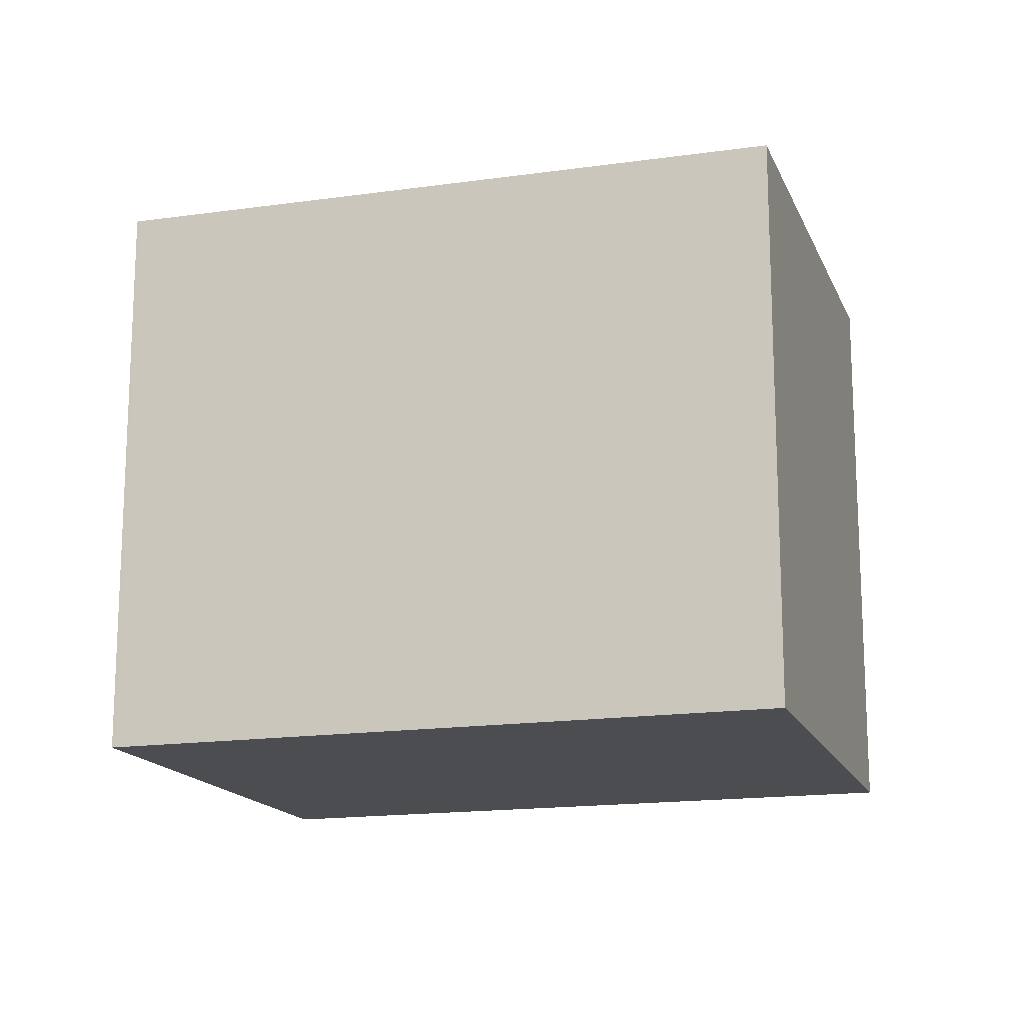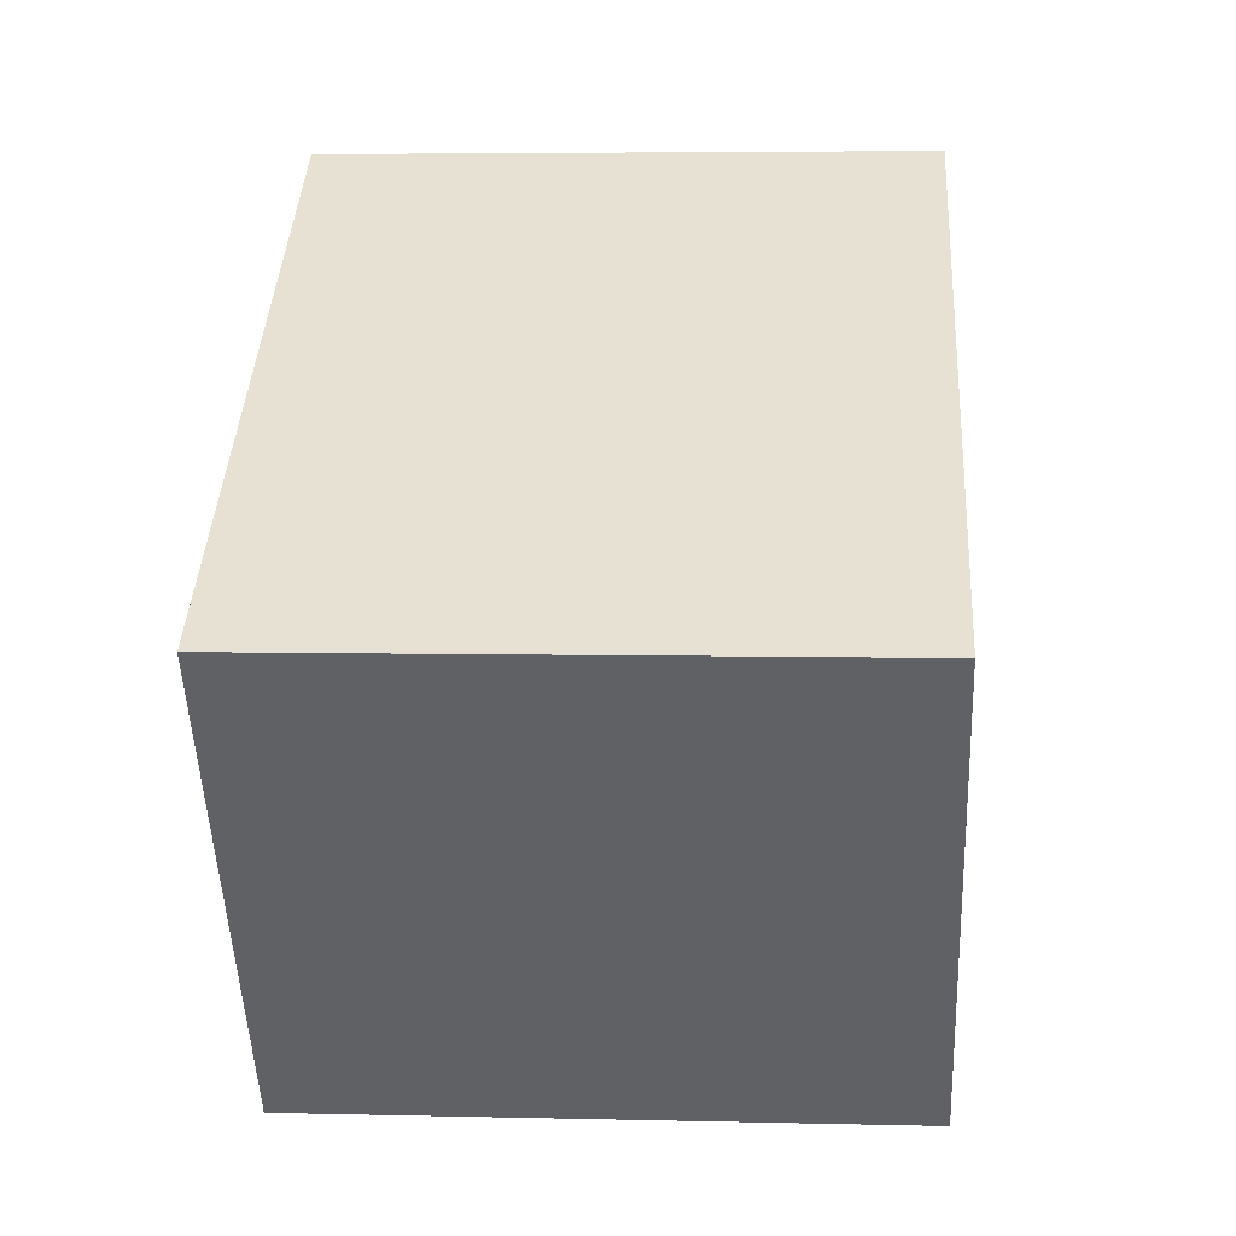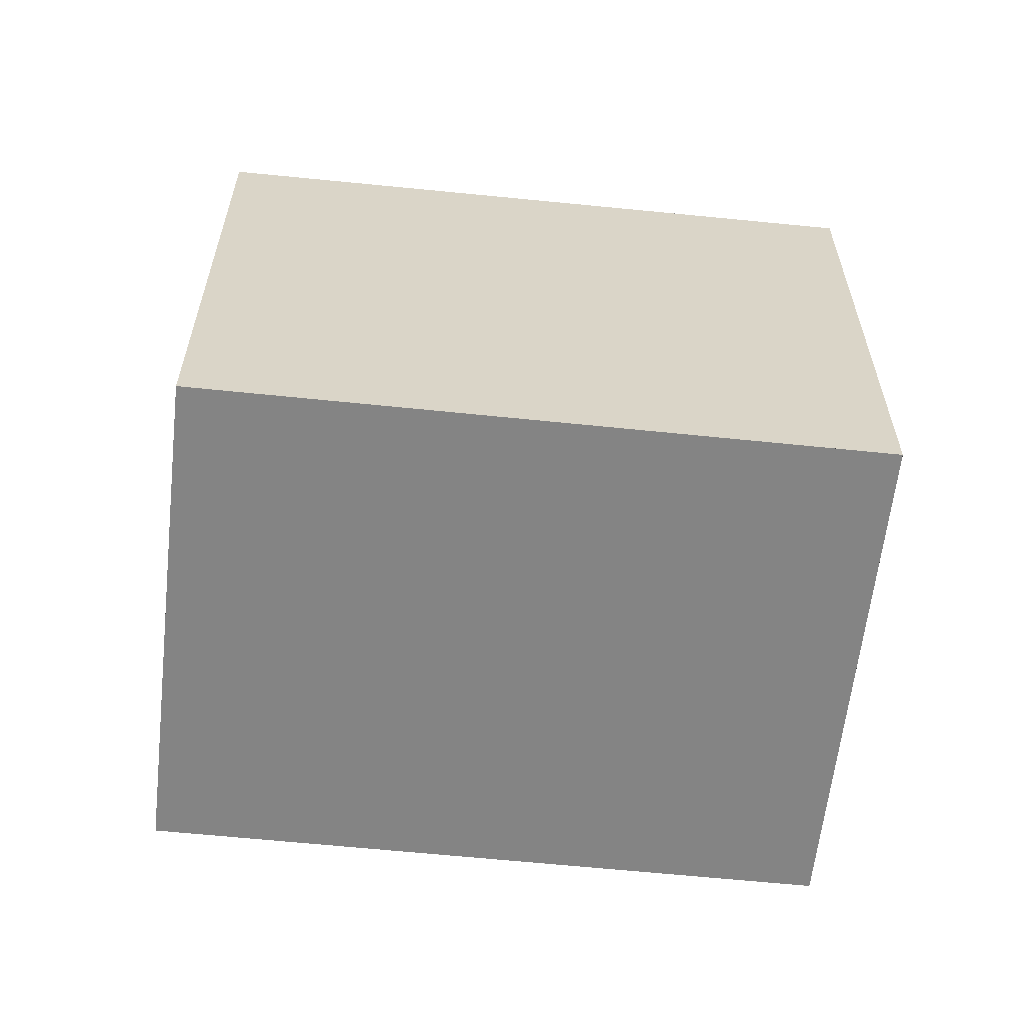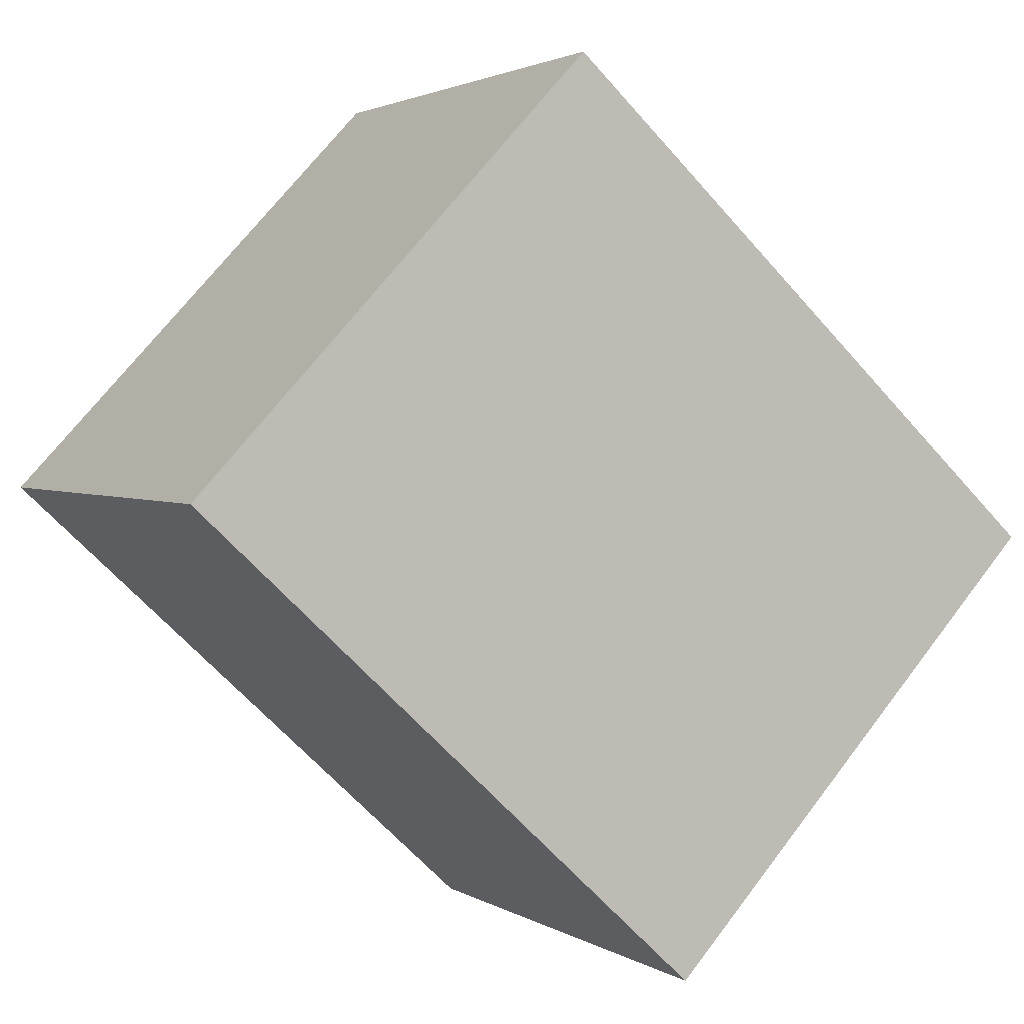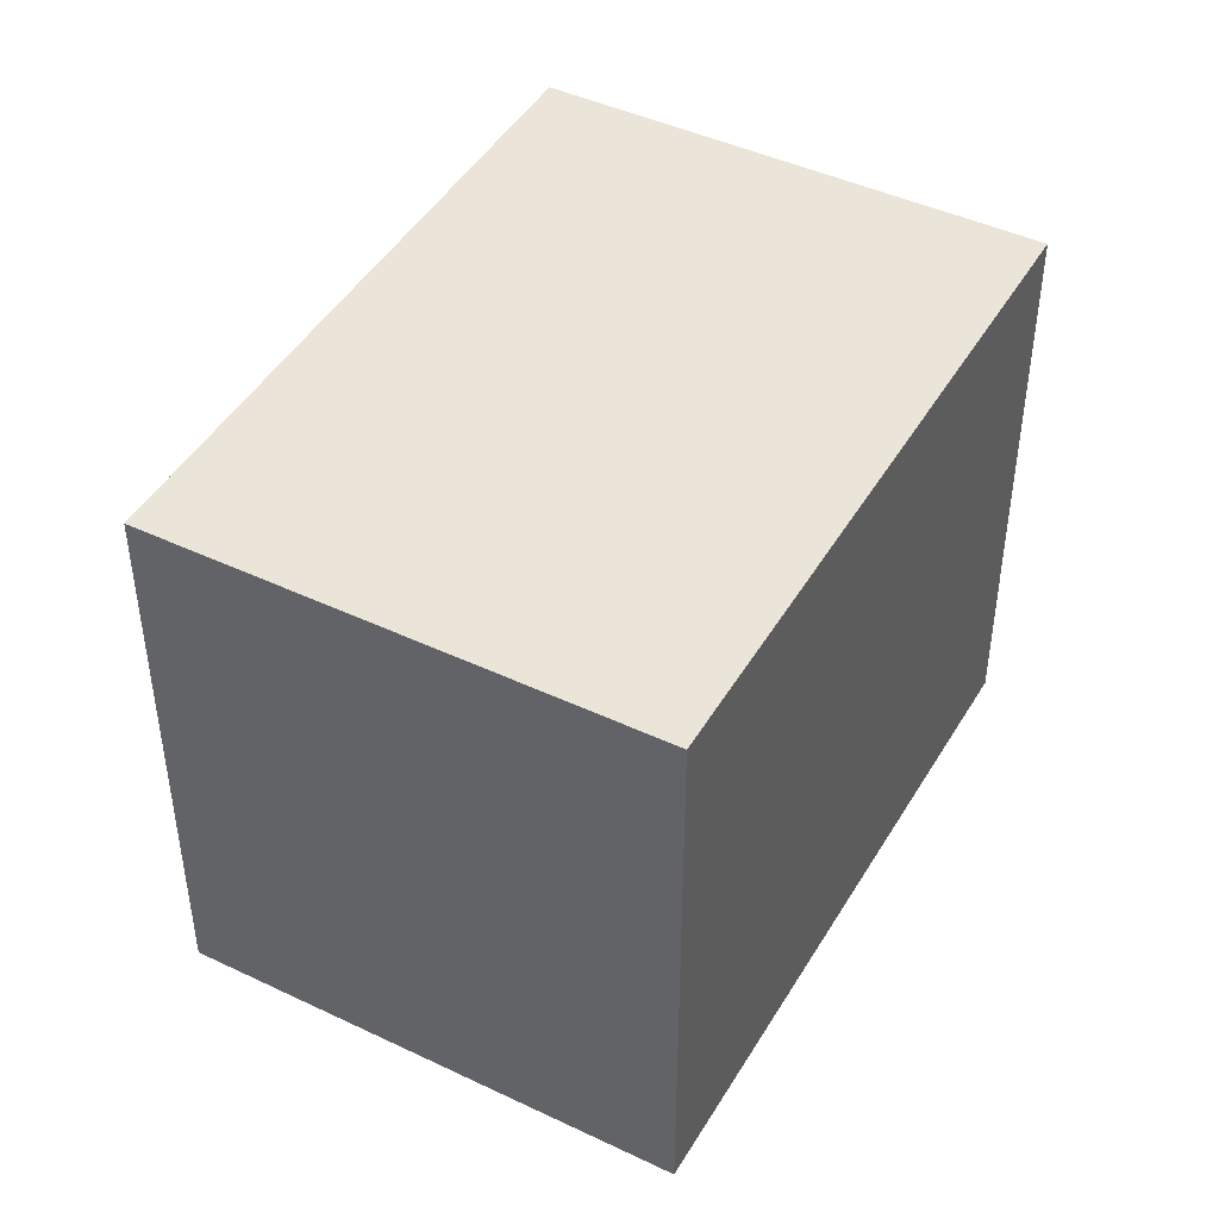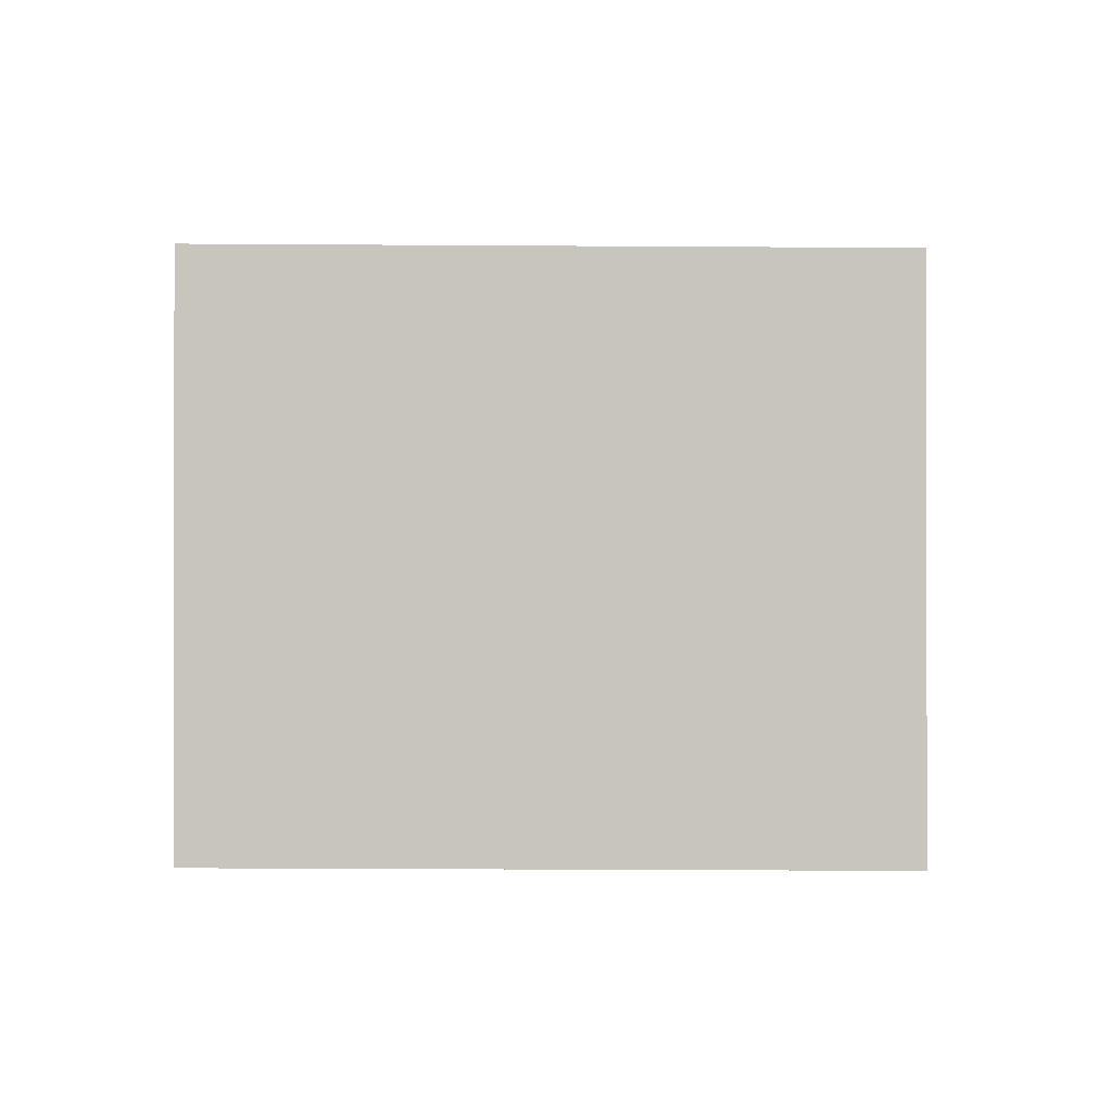
<metadata>
{"format":"obj","ext":"obj","renderer":"f3d","projection":"perspective","resolution":1024,"background":"white","views":[{"elev":-16.0,"azim":52.8,"up":"+Z"},{"elev":4.9,"azim":-85.6,"up":"+Y"},{"elev":-61.3,"azim":-150.7,"up":"+Z"},{"elev":68.9,"azim":-142.7,"up":"+Y"},{"elev":45.4,"azim":154.5,"up":"+Z"},{"elev":-0.5,"azim":37.2,"up":"+Z"}]}
</metadata>
<code>
v -692.2 -1608 2.672
v -689.6 -1606 2.641
v -688.2 -1608 2.625
v -690.8 -1610 2.656
v -689.6 -1606 2.641
v -688.2 -1608 2.625
v -689.6 -1606 2.641
v -689.6 -1606 2.641
v -692.2 -1608 2.672
v -692.2 -1608 2.672
v -692.2 -1608 2.672
v -690.8 -1610 2.656
v -690.8 -1610 2.657
v -688.3 -1608 2.625
v -690.9 -1610 2.657
v -688.3 -1608 2.625
v -692.2 -1608 2.672
v -692.2 -1608 2.672
v -692.2 -1608 0
v -692.2 -1608 0
v -689.6 -1606 2.641
v -689.6 -1606 2.641
v -689.6 -1606 0
v -689.6 -1606 0
v -688.2 -1608 2.625
v -688.2 -1608 2.625
v -688.2 -1608 0
v -688.2 -1608 0
v -690.9 -1610 2.657
v -690.8 -1610 2.656
v -690.8 -1610 0
v -690.9 -1610 0
v -689.6 -1606 2.641
v -689.6 -1606 2.641
v -689.6 -1606 0
v -689.6 -1606 0
v -690.8 -1610 2.656
v -688.2 -1608 2.625
v -688.2 -1608 0
v -690.8 -1610 0
v -688.3 -1608 2.625
v -689.6 -1606 2.641
v -689.6 -1606 0
v -688.3 -1608 0
v -692.2 -1608 2.672
v -692.2 -1608 2.672
v -692.2 -1608 0
v -692.2 -1608 0
v -689.6 -1606 2.641
v -692.2 -1608 2.672
v -692.2 -1608 0
v -689.6 -1606 0
v -690.8 -1610 2.656
v -690.8 -1610 2.656
v -690.8 -1610 0
v -690.8 -1610 0
v -692.2 -1608 2.672
v -690.9 -1610 2.657
v -690.9 -1610 0
v -692.2 -1608 0
v -688.2 -1608 2.625
v -688.3 -1608 2.625
v -688.3 -1608 0
v -688.2 -1608 0
v -692.2 -1608 0
v -689.6 -1606 0
v -688.2 -1608 0
v -690.8 -1610 0
f 13 12 4 15
f 16 3 6 14
f 7 5 2 8
f 11 9 1 10
f 10 5 7 11
f 14 6 12 13
f 13 11 7 14
f 15 9 11 13
f 14 7 8 16
f 18 19 20 17
f 22 23 24 21
f 26 27 28 25
f 30 31 32 29
f 34 35 36 33
f 38 39 40 37
f 42 43 44 41
f 46 47 48 45
f 50 51 52 49
f 54 55 56 53
f 58 59 60 57
f 62 63 64 61
f 66 67 68 65

</code>
